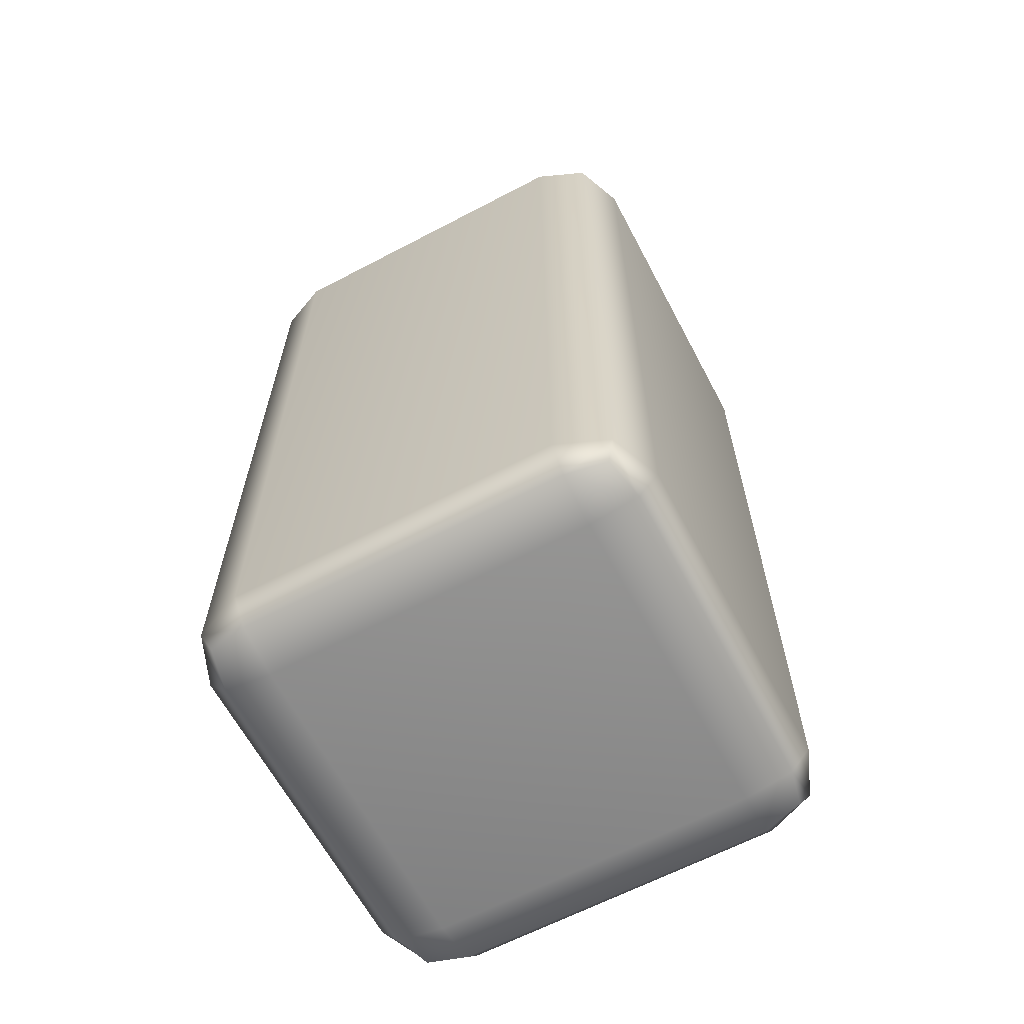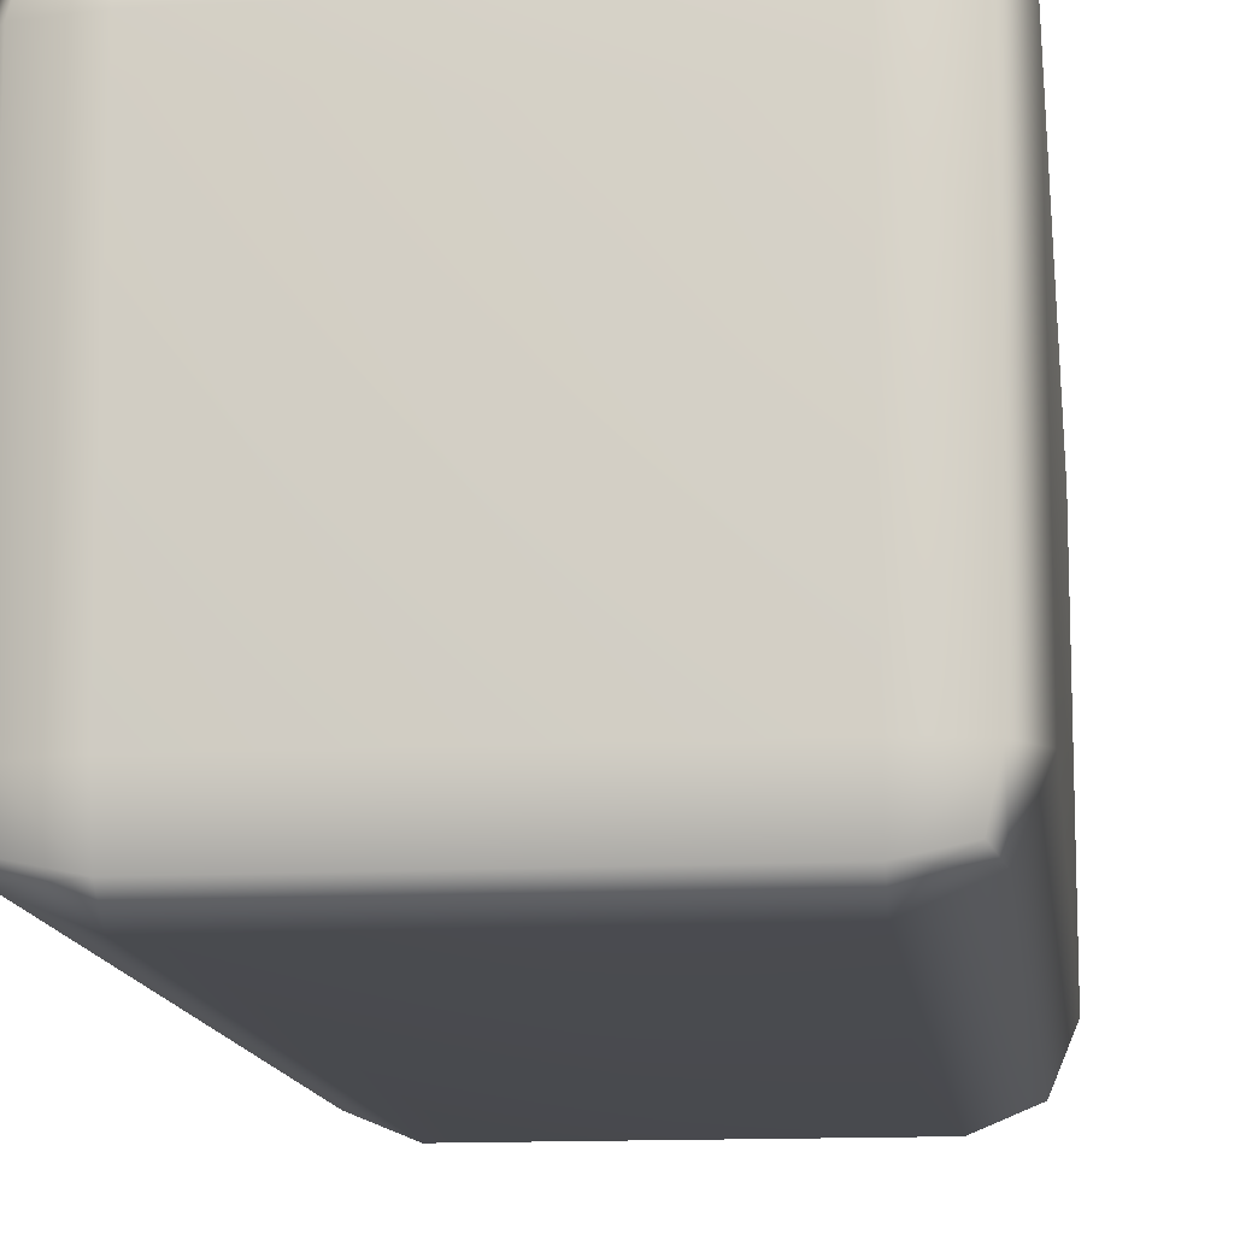
<metadata>
{"format":"obj","ext":"obj","renderer":"f3d","projection":"perspective","resolution":1024,"background":"white","views":[{"elev":-63.8,"azim":-152.1,"up":"+Z"},{"elev":-13.1,"azim":-173.3,"up":"+Y"}]}
</metadata>
<code>
o MeshSoapBottle_4_0_GeomSubset_0
v -0.0005 -0.0005 -0.1243
v 0.0005 -0.0005 -0.1243
v -0.0005 0.0005 -0.1243
v 0.0005 0.0005 -0.1243
v -0.0005 -0.0005 -0.1243
v 0.0005 -0.0005 -0.1243
v -0.0005 0.0005 -0.1243
v 0.0005 0.0005 -0.1243
v -0.0005 -0.0005 -0.1243
v 0.0005 -0.0005 -0.1243
v -0.0005 0.0005 -0.1243
v 0.0005 0.0005 -0.1243
v 0 0 -0.125
v -0.04089 -0.03138 -0.1231
v -0.03138 -0.03138 -0.125
v -0.03138 -0.04089 -0.1231
v -0.03138 -0.04483 -0.1183
v -0.04089 -0.04089 -0.1183
v -0.04483 -0.03138 -0.1183
v 0 -0.03138 -0.125
v 0 -0.04089 -0.1231
v 0 -0.04483 -0.1183
v -0.04089 0.03138 -0.1231
v -0.04483 0.03138 -0.1183
v -0.04089 0.04089 -0.1183
v -0.03138 0.04483 -0.1183
v -0.03138 0.04089 -0.1231
v -0.03138 0.03138 -0.125
v 0 0.04483 -0.1183
v 0 0.04089 -0.1231
v 0 0.03138 -0.125
v 0.03138 -0.04089 -0.1231
v 0.03138 -0.03138 -0.125
v 0.04089 -0.03138 -0.1231
v 0.04483 -0.03138 -0.1183
v 0.04089 -0.04089 -0.1183
v 0.03138 -0.04483 -0.1183
v 0.03138 0.04089 -0.1231
v 0.03138 0.04483 -0.1183
v 0.04089 0.04089 -0.1183
v 0.04483 0.03138 -0.1183
v 0.04089 0.03138 -0.1231
v 0.03138 0.03138 -0.125
v -0.04483 0 -0.1183
v -0.04089 0 -0.1231
v -0.03138 0 -0.125
v 0.04483 0 -0.1183
v 0.04089 0 -0.1231
v 0.03138 0 -0.125
v -0.03914 -0.03914 -0.1222
v -0.03914 0.03914 -0.1222
v 0.03914 -0.03914 -0.1222
v 0.03914 0.03914 -0.1222
v 0.02802 0 0.05732
v 0.02588 0.01072 0.05732
v -0.02802 1e-06 0.05732
v -0.02588 0.01072 0.05732
v -1e-06 -0.02802 0.05732
v 0.01072 -0.02588 0.05732
v 1e-06 0.02802 0.05732
v 0.01072 0.02588 0.05732
v -0.02588 -0.01072 0.05732
v -0.01072 -0.02588 0.05732
v 0.02588 -0.01072 0.05732
v -0.01072 0.02588 0.05732
v -0.01981 -0.01981 0.05732
v -0.01981 0.01981 0.05732
v 0.01981 -0.01981 0.05732
v 0.01981 0.01981 0.05732
v 0.03947 0 0.04884
v 0.02974 0 0.05582
v 0.03952 0.02767 0.04884
v 0.02915 0.01805 0.05582
v -0.03947 0 0.04884
v -0.02974 0 0.05582
v -0.03952 0.02767 0.04884
v -0.02915 0.01805 0.05582
v 0 -0.03958 0.04884
v 0 -0.02972 0.05582
v 0.02769 -0.03956 0.04884
v 0.01803 -0.02912 0.05582
v 0 0.03959 0.04884
v 0 0.02972 0.05582
v 0.02769 0.03956 0.04884
v 0.01803 0.02912 0.05582
v -0.03952 -0.02766 0.04884
v -0.02915 -0.01805 0.05582
v -0.02769 -0.03956 0.04884
v -0.01803 -0.02912 0.05582
v 0.03952 -0.02766 0.04884
v 0.02915 -0.01805 0.05582
v -0.02769 0.03956 0.04884
v -0.01803 0.02912 0.05582
v -0.03594 -0.03594 0.04884
v -0.02556 -0.02556 0.05582
v -0.03594 0.03594 0.04884
v -0.02556 0.02556 0.05582
v 0.03594 -0.03594 0.04884
v 0.02556 -0.02556 0.05582
v 0.03594 0.03594 0.04884
v 0.02556 0.02556 0.05582
v 0.04483 0 0.03973
v 0.04324 0 0.0441
v 0.04483 0.03138 0.03973
v 0.04331 0.03032 0.0441
v -0.04483 0 0.03973
v -0.04324 0 0.0441
v -0.04483 0.03138 0.03973
v -0.04331 0.03032 0.0441
v 0 -0.04483 0.03973
v 0 -0.04326 0.0441
v 0.03138 -0.04483 0.03973
v 0.03032 -0.04332 0.0441
v 0 0.04483 0.03973
v 0 0.04326 0.0441
v 0.03138 0.04483 0.03973
v 0.03032 0.04332 0.0441
v -0.04483 -0.03138 0.03973
v -0.04331 -0.03032 0.0441
v -0.03138 -0.04483 0.03973
v -0.03032 -0.04332 0.0441
v 0.04483 -0.03138 0.03973
v 0.04331 -0.03032 0.0441
v -0.03138 0.04483 0.03973
v -0.03032 0.04332 0.0441
v -0.04089 -0.04089 0.03973
v -0.03953 -0.03952 0.0441
v -0.04089 0.04089 0.03973
v -0.03953 0.03953 0.0441
v 0.04089 -0.04089 0.03973
v 0.03953 -0.03952 0.0441
v 0.04089 0.04089 0.03973
v 0.03953 0.03953 0.0441
v -0.009075 -0.009294 0.09222
v -0.00481 -0.01214 0.09222
v 0.00022 -0.01314 0.09222
v 0.00525 -0.01214 0.09222
v 0.009515 -0.009294 0.09222
v 0.01236 -0.00503 0.09222
v 0.01337 0 0.09222
v 0.01236 0.005031 0.09222
v 0.009515 0.009296 0.09222
v 0.00525 0.01214 0.09222
v 0.00022 0.01314 0.09222
v -0.00481 0.01214 0.09222
v -0.009075 0.009296 0.09222
v -0.01192 0.005031 0.09222
v -0.01293 0 0.09222
v -0.01192 -0.00503 0.09222
v -0.009075 -0.009294 0.1264
v 0.00022 0 0.1264
v -0.00481 -0.01214 0.1264
v 0.00022 -0.01314 0.1264
v 0.00525 -0.01214 0.1264
v 0.009515 -0.009294 0.1264
v 0.01236 -0.00503 0.1264
v 0.01337 0 0.1264
v 0.01236 0.005031 0.1264
v 0.009515 0.009296 0.1264
v 0.00525 0.01214 0.1264
v 0.00022 0.01314 0.1264
v -0.00481 0.01214 0.1264
v -0.009075 0.009296 0.1264
v -0.01192 0.005031 0.1264
v -0.01293 0 0.1264
v -0.01192 -0.00503 0.1264
v -0.00481 0.01214 0.1184
v 0.00022 0.01314 0.1184
v 0.00525 0.01214 0.1184
v 0.009515 0.009296 0.1184
v 0.01236 0.005031 0.1184
v 0.01337 0 0.1184
v 0.01236 -0.00503 0.1184
v 0.009515 -0.009294 0.1184
v 0.00525 -0.01214 0.1184
v 0.00022 -0.01314 0.1184
v -0.00481 -0.01214 0.1184
v -0.009075 -0.009294 0.1184
v -0.01192 -0.00503 0.1184
v -0.01293 0 0.1184
v -0.01192 0.005031 0.1184
v -0.009075 0.009296 0.1184
v 0.005862 -0.03479 0.1184
v 0.004538 -0.03546 0.1184
v 0.005862 -0.03479 0.1264
v 0.004538 -0.03546 0.1264
v 0.002557 -0.03591 0.1184
v 0.002557 -0.03591 0.1264
v 0.00022 -0.03606 0.1184
v 0.00022 -0.03606 0.1264
v -0.002117 -0.03591 0.1184
v -0.002117 -0.03591 0.1264
v -0.004098 -0.03546 0.1184
v -0.004098 -0.03546 0.1264
v -0.005422 -0.03479 0.1184
v -0.005422 -0.03479 0.1264
v 0.004873 -0.03529 0.1196
v 0.004538 -0.03546 0.1196
v 0.004873 -0.03529 0.1251
v 0.004538 -0.03546 0.1251
v 0.002557 -0.03591 0.1196
v 0.002557 -0.03591 0.1251
v 0.00022 -0.03606 0.1196
v 0.00022 -0.03606 0.1251
v -0.002117 -0.03591 0.1196
v -0.002117 -0.03591 0.1251
v -0.004098 -0.03546 0.1196
v -0.004098 -0.03546 0.1251
v -0.004432 -0.03529 0.1196
v -0.004432 -0.03529 0.1251
v 0.004873 -0.02259 0.1196
v 0.004538 -0.02276 0.1196
v 0.004873 -0.02259 0.1251
v 0.004538 -0.02276 0.1251
v 0.002557 -0.0232 0.1196
v 0.002557 -0.0232 0.1251
v 0.00022 -0.02336 0.1196
v 0.00022 -0.02336 0.1251
v -0.002117 -0.0232 0.1196
v -0.002117 -0.0232 0.1251
v -0.004098 -0.02276 0.1196
v -0.004098 -0.02276 0.1251
v -0.004432 -0.02259 0.1196
v -0.004432 -0.02259 0.1251
v -0.02624 -0.01087 0.07313
v -0.02517 -0.01043 0.07966
v -0.0221 -0.009155 0.08543
v -0.0174 -0.007205 0.08978
v -0.02008 -0.02008 0.07313
v -0.01927 -0.01927 0.07966
v -0.01692 -0.01692 0.08543
v -0.01331 -0.01331 0.08978
v -0.01087 -0.02624 0.07313
v -0.01043 -0.02517 0.07966
v -0.009155 -0.0221 0.08543
v -0.007205 -0.01739 0.08978
v 0 -0.0284 0.07313
v 0 -0.02725 0.07966
v 0 -0.02392 0.08543
v 0 -0.01883 0.08978
v 0.01087 -0.02624 0.07313
v 0.01043 -0.02517 0.07966
v 0.009155 -0.0221 0.08543
v 0.007205 -0.01739 0.08978
v 0.02008 -0.02008 0.07313
v 0.01927 -0.01927 0.07966
v 0.01692 -0.01692 0.08543
v 0.0121 -0.01188 0.08978
v 0.02624 -0.01087 0.07313
v 0.02517 -0.01043 0.07966
v 0.0221 -0.009155 0.08543
v 0.01575 -0.006431 0.08978
v 0.0284 0 0.07313
v 0.02725 0 0.07966
v 0.02392 0 0.08543
v 0.01703 0 0.08978
v 0.02624 0.01087 0.07313
v 0.02517 0.01043 0.07966
v 0.0221 0.009156 0.08543
v 0.01575 0.006433 0.08978
v 0.02008 0.02008 0.07313
v 0.01927 0.01927 0.07966
v 0.01692 0.01692 0.08543
v 0.0121 0.01188 0.08978
v 0.01087 0.02624 0.07313
v 0.01043 0.02517 0.07966
v 0.009155 0.0221 0.08543
v 0.006652 0.01553 0.08978
v 0 0.0284 0.07313
v 0 0.02725 0.07966
v 0 0.02392 0.08543
v 0.00022 0.01681 0.08978
v -0.01087 0.02624 0.07313
v -0.01043 0.02517 0.07966
v -0.009155 0.0221 0.08543
v -0.007205 0.0174 0.08978
v -0.02008 0.02008 0.07313
v -0.01927 0.01927 0.07966
v -0.01692 0.01692 0.08543
v -0.01331 0.01331 0.08978
v -0.02624 0.01087 0.07313
v -0.02517 0.01043 0.07966
v -0.0221 0.009156 0.08543
v -0.0174 0.007206 0.08978
v -0.0284 0 0.07313
v -0.02725 0 0.07966
v -0.02392 0 0.08543
v -0.01883 0 0.08978
v -0.005894 -0.005894 0.05665
v -0.00319 -0.007701 0.05665
v 0 -0.008335 0.05665
v 0.00319 -0.007701 0.05665
v 0.005894 -0.005894 0.05665
v 0.007701 -0.00319 0.05665
v 0.008336 0 0.05665
v 0.007701 0.003191 0.05665
v 0.005894 0.005895 0.05665
v 0.00319 0.007702 0.05665
v 0 0.008337 0.05665
v -0.00319 0.007702 0.05665
v -0.005894 0.005895 0.05665
v -0.007701 0.003191 0.05665
v -0.008336 0 0.05665
v -0.007701 -0.00319 0.05665
v -0.01976 0.01967 -0.1169
v -0.01914 0.01927 -0.1172
v -0.01834 0.02108 -0.1169
v -0.0184 0.01915 -0.1174
v -0.01765 0.01932 -0.1175
v -0.01701 0.01976 -0.1175
v -0.01657 0.02039 -0.1175
v -0.01639 0.02114 -0.1173
v -0.01652 0.02187 -0.1171
v -0.01692 0.02248 -0.1168
v -0.01754 0.02288 -0.1166
v -0.01828 0.02301 -0.1164
v -0.01903 0.02284 -0.1162
v -0.01967 0.0224 -0.1162
v -0.02011 0.02176 -0.1163
v -0.02028 0.02102 -0.1164
v -0.02016 0.02028 -0.1167
v -0.005894 -0.005894 0.04101
v -0.005222 -0.005221 0.03884
v -0.00319 -0.007701 0.04101
v -0.002826 -0.006822 0.03884
v 0 -0.008335 0.04101
v 0 -0.007384 0.03884
v 0.00319 -0.007701 0.04101
v 0.002826 -0.006822 0.03884
v 0.005894 -0.005894 0.04101
v 0.005222 -0.005221 0.03884
v 0.007701 -0.00319 0.04101
v 0.006823 -0.002826 0.03884
v 0.008336 0 0.04101
v 0.007385 0 0.03884
v 0.007701 0.003191 0.04101
v 0.006823 0.002827 0.03884
v 0.005894 0.005895 0.04101
v 0.005222 0.005222 0.03884
v 0.00319 0.007702 0.04101
v 0.002826 0.006823 0.03884
v 0 0.008337 0.04101
v 0 0.007386 0.03884
v -0.00319 0.007702 0.04101
v -0.002826 0.006823 0.03884
v -0.005894 0.005895 0.04101
v -0.005222 0.005222 0.03884
v -0.007701 0.003191 0.04101
v -0.006823 0.002827 0.03884
v -0.008336 0 0.04101
v -0.007385 0 0.03884
v -0.007701 -0.00319 0.04101
v -0.006823 -0.002826 0.03884
v -0.002084 -0.002083 0.03284
v -0.001412 -0.00141 0.0307
v -0.001128 -0.002722 0.03284
v -0.000764 -0.001844 0.0307
v 0 -0.002946 0.03284
v 0 -0.001995 0.0307
v 0.001128 -0.002722 0.03284
v 0.000764 -0.001844 0.0307
v 0.002084 -0.002083 0.03284
v 0.001412 -0.00141 0.0307
v 0.002723 -0.001127 0.03284
v 0.001844 -0.000763 0.0307
v 0.002947 1e-06 0.03284
v 0.001996 1e-06 0.0307
v 0.002723 0.001128 0.03284
v 0.001844 0.000765 0.0307
v 0.002084 0.002084 0.03284
v 0.001412 0.001412 0.0307
v 0.001128 0.002724 0.03284
v 0.000764 0.001845 0.0307
v 0 0.002948 0.03284
v 0 0.001997 0.0307
v -0.001128 0.002724 0.03284
v -0.000764 0.001845 0.0307
v -0.002084 0.002084 0.03284
v -0.001412 0.001412 0.0307
v -0.002723 0.001128 0.03284
v -0.001844 0.000765 0.0307
v -0.002947 1e-06 0.03284
v -0.001996 1e-06 0.0307
v -0.002723 -0.001127 0.03284
v -0.001844 -0.000763 0.0307
v -0.02624 -0.01087 0.05994
v -0.02533 -0.01049 0.05761
v -0.02313 -0.009581 0.05665
v -0.02008 -0.02008 0.05994
v -0.01938 -0.01938 0.05761
v -0.0177 -0.0177 0.05665
v -0.01087 -0.02624 0.05994
v -0.01049 -0.02533 0.05761
v -0.009581 -0.02313 0.05665
v 0 -0.0284 0.05994
v 0 -0.02741 0.05761
v 0 -0.02504 0.05665
v 0.01087 -0.02624 0.05994
v 0.01049 -0.02533 0.05761
v 0.009581 -0.02313 0.05665
v 0.02008 -0.02008 0.05994
v 0.01938 -0.01938 0.05761
v 0.0177 -0.0177 0.05665
v 0.02624 -0.01087 0.05994
v 0.02533 -0.01049 0.05761
v 0.02313 -0.009581 0.05665
v 0.0284 0 0.05994
v 0.02741 0 0.05761
v 0.02504 0 0.05665
v 0.02624 0.01087 0.05994
v 0.02533 0.01049 0.05761
v 0.02313 0.009582 0.05665
v 0.02008 0.02008 0.05994
v 0.01938 0.01938 0.05761
v 0.0177 0.0177 0.05665
v 0.01087 0.02624 0.05994
v 0.01049 0.02533 0.05761
v 0.009581 0.02313 0.05665
v 0 0.0284 0.05994
v 0 0.02741 0.05761
v 0 0.02504 0.05665
v -0.01087 0.02624 0.05994
v -0.01049 0.02533 0.05761
v -0.009581 0.02313 0.05665
v -0.02008 0.02008 0.05994
v -0.01938 0.01938 0.05761
v -0.0177 0.0177 0.05665
v -0.02624 0.01087 0.05994
v -0.02533 0.01049 0.05761
v -0.02313 0.009582 0.05665
v -0.0284 0 0.05994
v -0.02741 0 0.05761
v -0.02504 0 0.05665
v -0.00011 -0.001869 0.01694
v -0.000874 -0.001717 0.01696
v -0.001522 -0.001284 0.01698
v -0.001954 -0.000637 0.017
v -0.002106 0.000127 0.01702
v -0.001954 0.00089 0.01704
v -0.001521 0.001538 0.01704
v -0.000873 0.001971 0.01704
v -0.000109 0.002123 0.01703
v 0.000654 0.001971 0.01701
v 0.001302 0.001538 0.01699
v 0.001734 0.000891 0.01697
v 0.001886 0.000128 0.01695
v 0.001734 -0.000636 0.01693
v 0.001301 -0.001284 0.01693
v 0.000654 -0.001717 0.01693
v -0.000535 -0.00138 0.003185
v -0.001298 -0.00123 0.003225
v -0.001945 -0.000798 0.003274
v -0.002377 -0.000152 0.003323
v -0.002528 0.000611 0.003367
v -0.002375 0.001374 0.003398
v -0.001942 0.002022 0.003411
v -0.001294 0.002455 0.003405
v -0.000531 0.002607 0.00338
v 0.000232 0.002457 0.00334
v 0.000879 0.002025 0.003291
v 0.00131 0.001378 0.003241
v 0.001462 0.000615 0.003198
v 0.001309 -0.000148 0.003167
v 0.000876 -0.000795 0.003154
v 0.000228 -0.001228 0.00316
v -0.001279 -0.000526 -0.01054
v -0.002041 -0.000377 -0.01048
v -0.002686 5.4e-05 -0.0104
v -0.003116 0.000698 -0.01033
v -0.003266 0.00146 -0.01026
v -0.003112 0.002222 -0.01021
v -0.002679 0.002868 -0.01019
v -0.002031 0.003302 -0.0102
v -0.001269 0.003455 -0.01024
v -0.000507 0.003306 -0.0103
v 0.000138 0.002875 -0.01038
v 0.000569 0.002231 -0.01045
v 0.000718 0.001469 -0.01052
v 0.000565 0.000707 -0.01057
v 0.000131 6e-05 -0.01059
v -0.000516 -0.000373 -0.01058
v -0.00234 0.000693 -0.02422
v -0.0031 0.00084 -0.02413
v -0.003743 0.001269 -0.02403
v -0.004171 0.001911 -0.02393
v -0.004319 0.00267 -0.02384
v -0.004164 0.003431 -0.02377
v -0.00373 0.004077 -0.02374
v -0.003083 0.004511 -0.02376
v -0.002322 0.004665 -0.02381
v -0.001561 0.004518 -0.02389
v -0.000918 0.00409 -0.02399
v -0.00049 0.003447 -0.0241
v -0.000342 0.002688 -0.02419
v -0.000497 0.001927 -0.02425
v -0.000931 0.001281 -0.02428
v -0.001578 0.000847 -0.02427
v -0.003717 0.002276 -0.03783
v -0.004475 0.002421 -0.03772
v -0.005116 0.002846 -0.0376
v -0.005541 0.003485 -0.03746
v -0.005687 0.004241 -0.03735
v -0.00553 0.005 -0.03727
v -0.005096 0.005645 -0.03723
v -0.004449 0.00608 -0.03725
v -0.003689 0.006236 -0.03732
v -0.00293 0.006091 -0.03742
v -0.00229 0.005666 -0.03755
v -0.001865 0.005027 -0.03768
v -0.001719 0.00427 -0.03779
v -0.001876 0.003512 -0.03787
v -0.00231 0.002866 -0.03791
v -0.002957 0.002432 -0.03789
v -0.005409 0.004221 -0.05136
v -0.006165 0.004362 -0.05123
v -0.006802 0.004784 -0.05108
v -0.007224 0.005419 -0.05092
v -0.007367 0.006172 -0.05078
v -0.007208 0.006928 -0.05068
v -0.006773 0.007573 -0.05064
v -0.006126 0.008008 -0.05066
v -0.005368 0.008165 -0.05074
v -0.004612 0.008023 -0.05087
v -0.003975 0.007602 -0.05102
v -0.003553 0.006967 -0.05118
v -0.00341 0.006214 -0.05132
v -0.003569 0.005457 -0.05141
v -0.004004 0.004813 -0.05146
v -0.004651 0.004378 -0.05144
v -0.007414 0.006524 -0.06478
v -0.008166 0.006662 -0.06464
v -0.0088 0.007079 -0.06446
v -0.009218 0.00771 -0.06427
v -0.009357 0.008459 -0.06411
v -0.009196 0.009212 -0.064
v -0.008759 0.009856 -0.06395
v -0.008113 0.01029 -0.06397
v -0.007357 0.01045 -0.06406
v -0.006604 0.01031 -0.06421
v -0.005971 0.009896 -0.06439
v -0.005553 0.009265 -0.06458
v -0.005414 0.008516 -0.06474
v -0.005575 0.007763 -0.06485
v -0.006012 0.00712 -0.0649
v -0.006657 0.006684 -0.06488
v -0.009729 0.009184 -0.0781
v -0.01048 0.009318 -0.07793
v -0.01111 0.00973 -0.07772
v -0.01152 0.01035 -0.07751
v -0.01166 0.0111 -0.07733
v -0.01149 0.01185 -0.0772
v -0.01105 0.01249 -0.07714
v -0.01041 0.01293 -0.07717
v -0.009654 0.01309 -0.07727
v -0.008905 0.01296 -0.07744
v -0.008276 0.01254 -0.07765
v -0.007863 0.01192 -0.07786
v -0.007727 0.01117 -0.07804
v -0.007891 0.01042 -0.07817
v -0.008329 0.009783 -0.07823
v -0.008974 0.009346 -0.0782
v -0.01235 0.0122 -0.09128
v -0.0131 0.01233 -0.09109
v -0.01372 0.01273 -0.09086
v -0.01413 0.01335 -0.09062
v -0.01426 0.01409 -0.09041
v -0.01409 0.01484 -0.09027
v -0.01365 0.01548 -0.0902
v -0.01301 0.01591 -0.09023
v -0.01226 0.01608 -0.09035
v -0.01151 0.01595 -0.09054
v -0.01089 0.01554 -0.09077
v -0.01048 0.01493 -0.09101
v -0.01035 0.01419 -0.09122
v -0.01052 0.01344 -0.09136
v -0.01095 0.0128 -0.09143
v -0.0116 0.01236 -0.0914
v -0.01528 0.01556 -0.1043
v -0.01602 0.01568 -0.1041
v -0.01663 0.01608 -0.1038
v -0.01704 0.0167 -0.1036
v -0.01716 0.01743 -0.1033
v -0.01699 0.01817 -0.1032
v -0.01655 0.01881 -0.1031
v -0.01591 0.01925 -0.1032
v -0.01516 0.01942 -0.1033
v -0.01442 0.01929 -0.1035
v -0.0138 0.01889 -0.1037
v -0.0134 0.01828 -0.104
v -0.01327 0.01755 -0.1042
v -0.01344 0.0168 -0.1044
v -0.01388 0.01616 -0.1045
v -0.01453 0.01573 -0.1044
f 1 2 4 3
f 22 21 32 37
f 21 20 33 32
f 24 23 45 44
f 23 28 46 45
f 31 30 38 43
f 30 29 39 38
f 35 34 48 47
f 34 33 49 48
f 46 13 20 15
f 28 31 13 46
f 13 31 43 49
f 20 13 49 33
f 17 16 21 22
f 16 15 20 21
f 28 27 30 31
f 27 26 29 30
f 15 14 45 46
f 14 19 44 45
f 43 42 48 49
f 42 41 47 48
f 18 19 14 50
f 14 15 16 50
f 16 17 18 50
f 27 28 23 51
f 23 24 25 51
f 25 26 27 51
f 36 37 32 52
f 32 33 34 52
f 34 35 36 52
f 42 43 38 53
f 38 39 40 53
f 40 41 42 53
f 70 71 91 90
f 71 70 72 73
f 73 72 100 101
f 74 75 77 76
f 75 74 86 87
f 76 77 97 96
f 78 79 89 88
f 79 78 80 81
f 81 80 98 99
f 82 83 85 84
f 83 82 92 93
f 84 85 101 100
f 87 86 94 95
f 88 89 95 94
f 90 91 99 98
f 93 92 96 97
f 71 73 55 54
f 77 75 56 57
f 79 81 59 58
f 85 83 60 61
f 75 87 62 56
f 89 79 58 63
f 91 71 54 64
f 83 93 65 60
f 87 95 66 62
f 95 89 63 66
f 93 97 67 65
f 97 77 57 67
f 81 99 68 59
f 99 91 64 68
f 101 85 61 69
f 73 101 69 55
f 102 103 123 122
f 103 102 104 105
f 105 104 132 133
f 106 107 109 108
f 107 106 118 119
f 108 109 129 128
f 110 111 121 120
f 111 110 112 113
f 113 112 130 131
f 114 115 117 116
f 115 114 124 125
f 116 117 133 132
f 119 118 126 127
f 120 121 127 126
f 122 123 131 130
f 125 124 128 129
f 19 18 126 118
f 18 17 120 126
f 26 25 128 124
f 25 24 108 128
f 37 36 130 112
f 36 35 122 130
f 116 132 40 39
f 132 104 41 40
f 17 22 110 120
f 26 124 114 29
f 35 47 102 122
f 44 19 118 106
f 24 44 106 108
f 102 47 41 104
f 29 114 116 39
f 110 22 37 112
f 103 105 72 70
f 109 107 74 76
f 111 113 80 78
f 117 115 82 84
f 107 119 86 74
f 121 111 78 88
f 123 103 70 90
f 115 125 92 82
f 119 127 94 86
f 127 121 88 94
f 125 129 96 92
f 129 109 76 96
f 113 131 98 80
f 131 123 90 98
f 133 117 84 100
f 105 133 100 72

</code>
